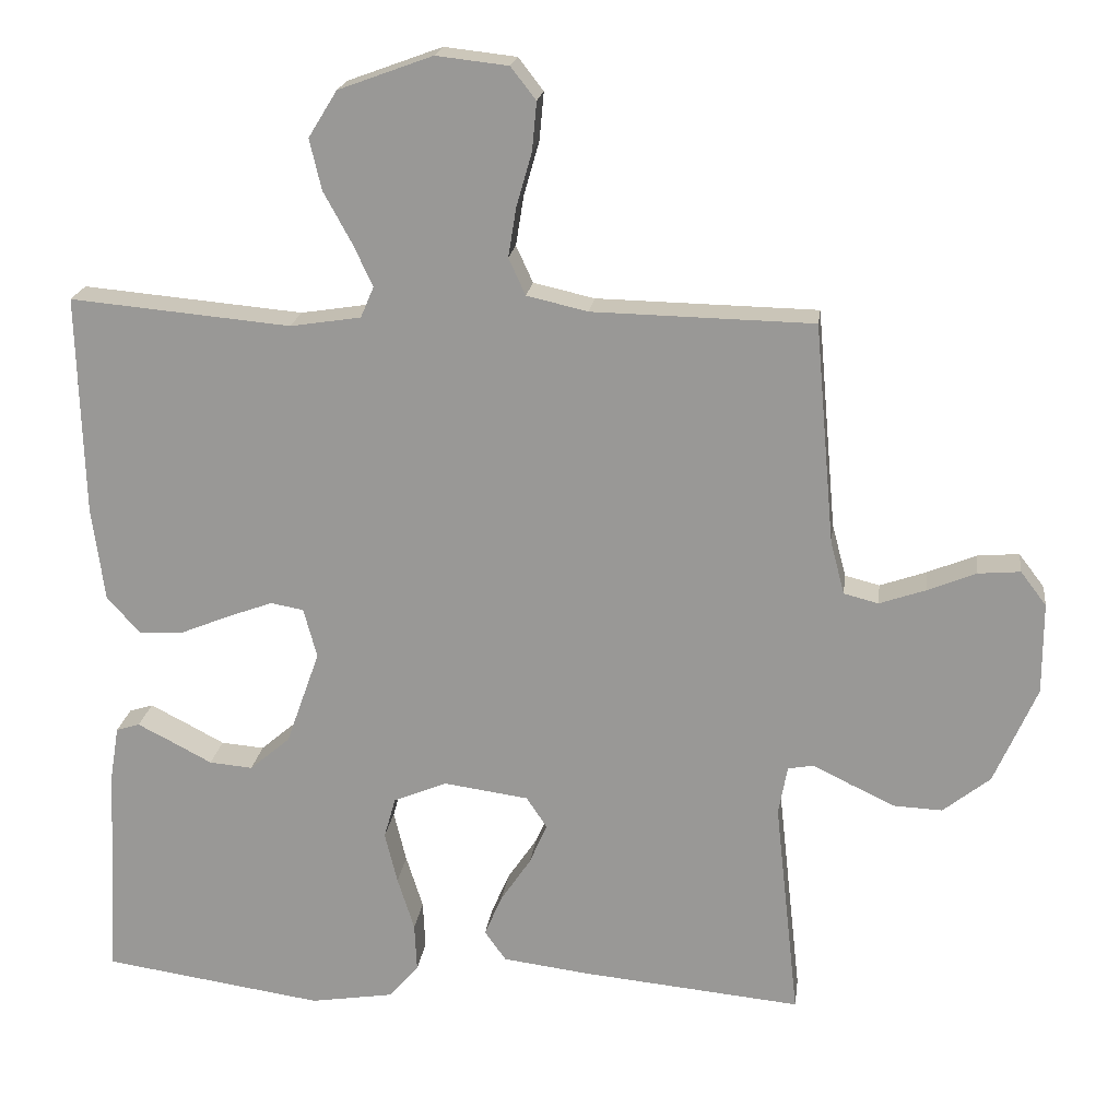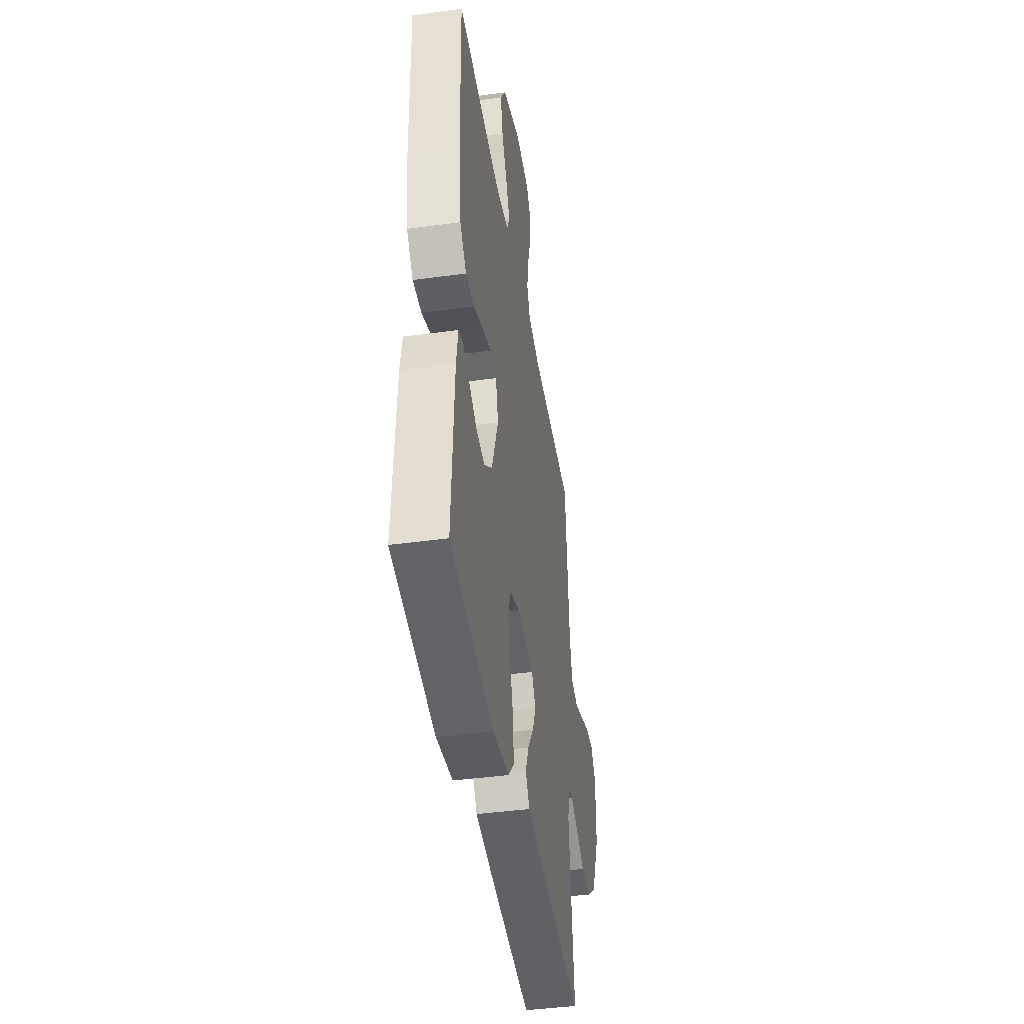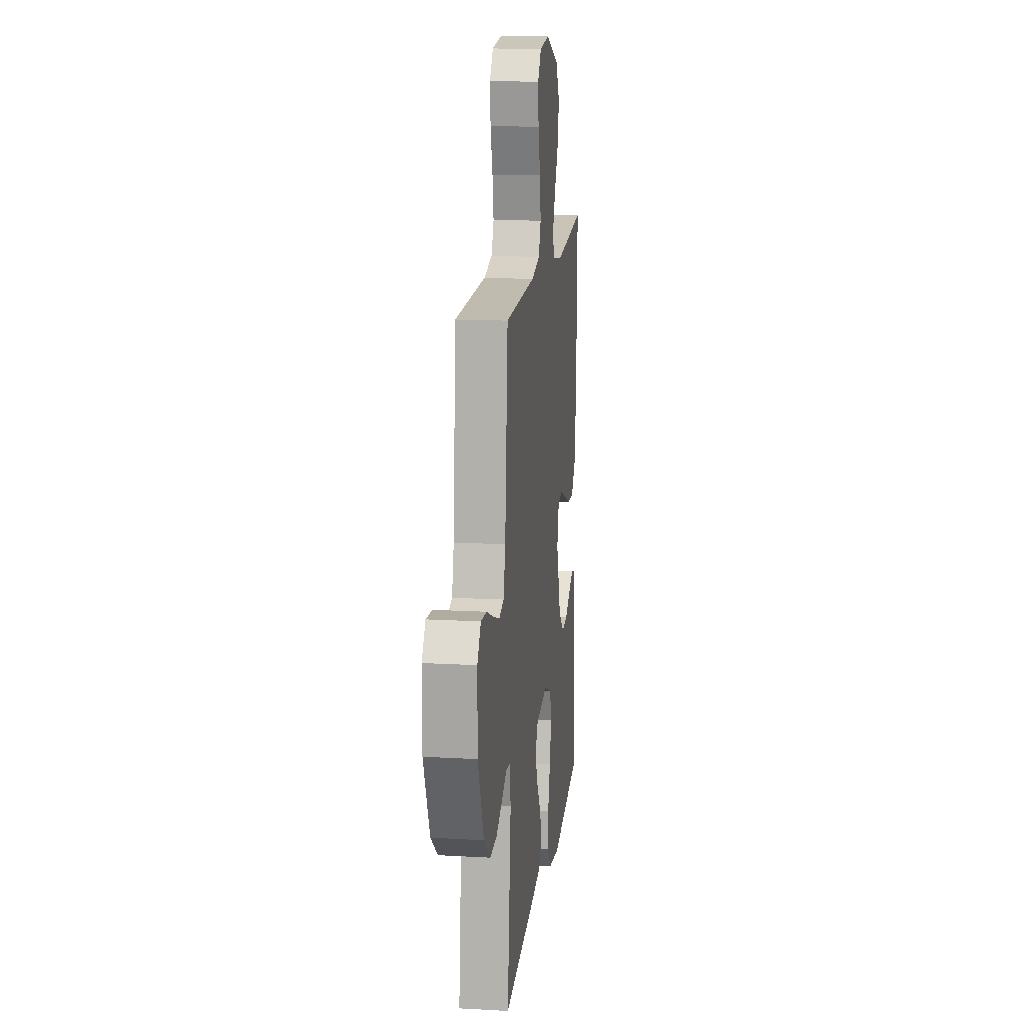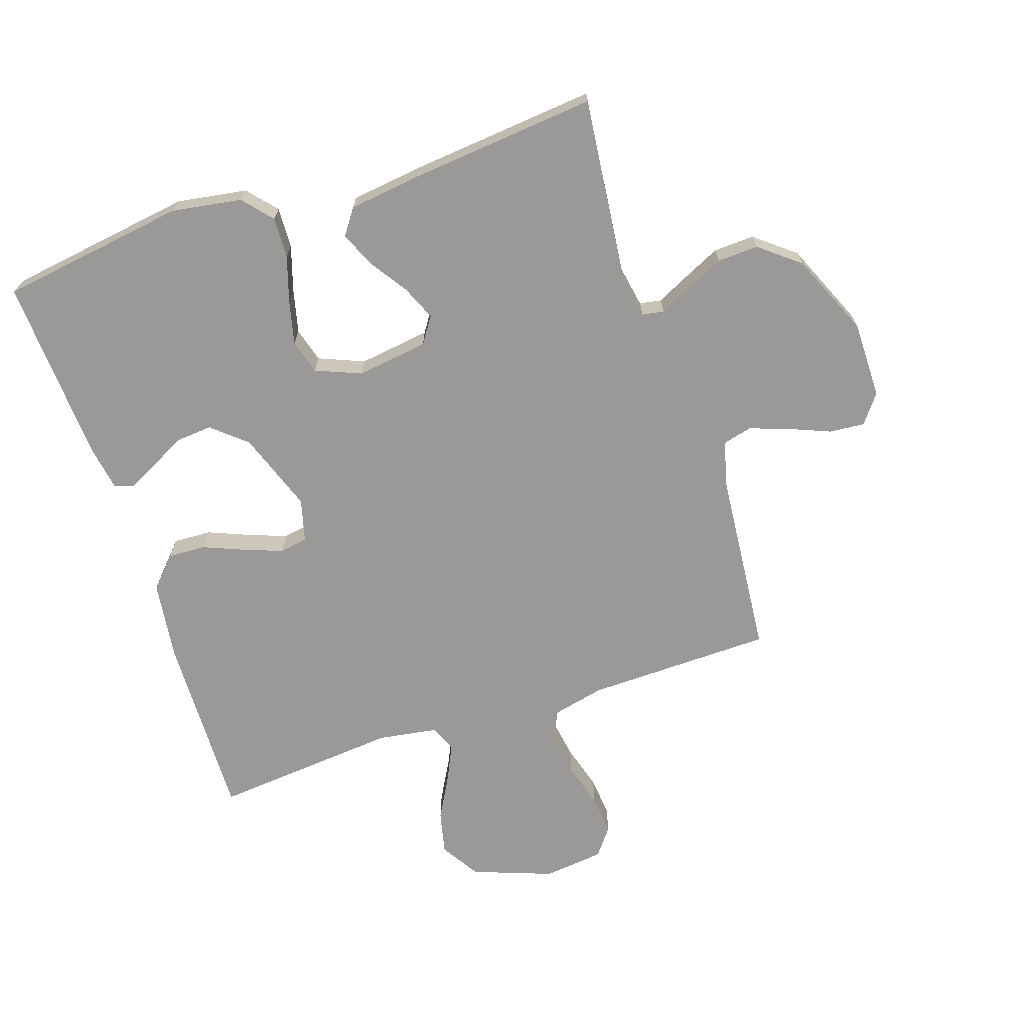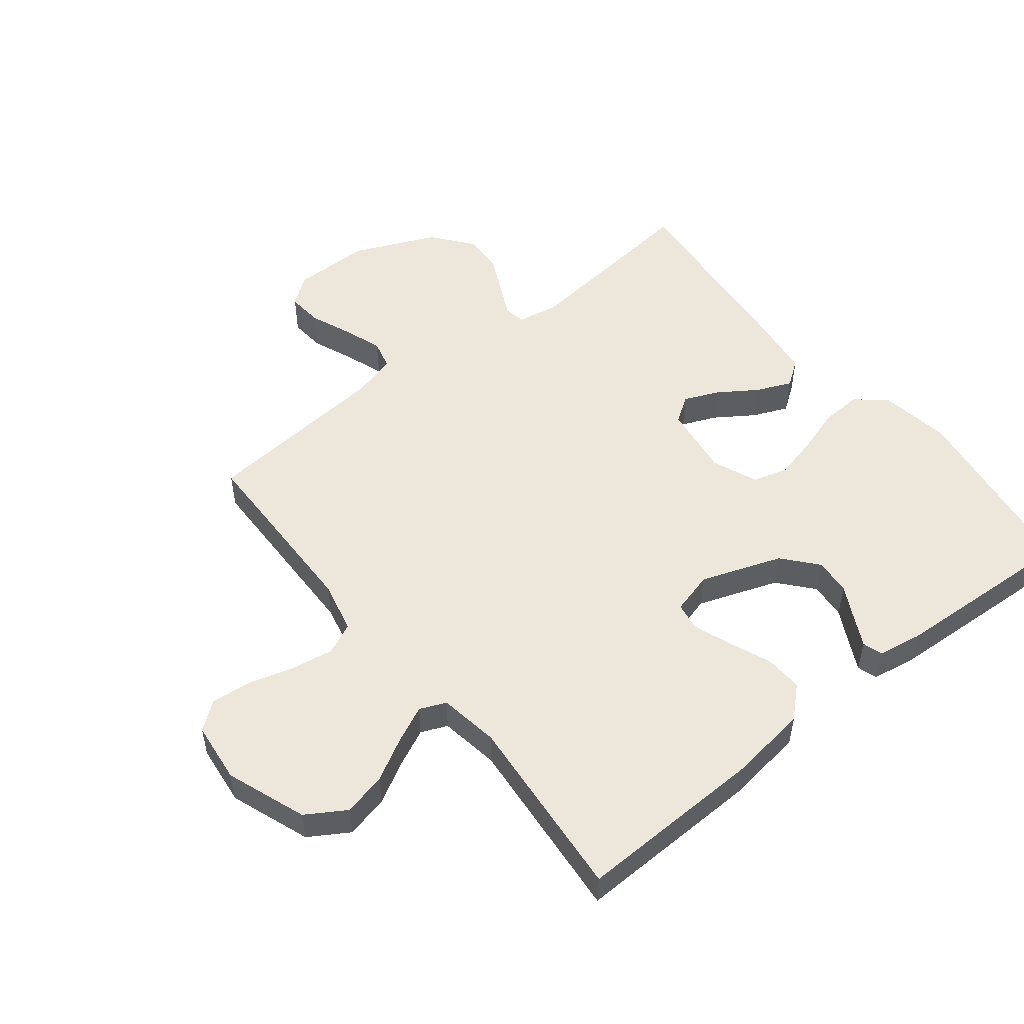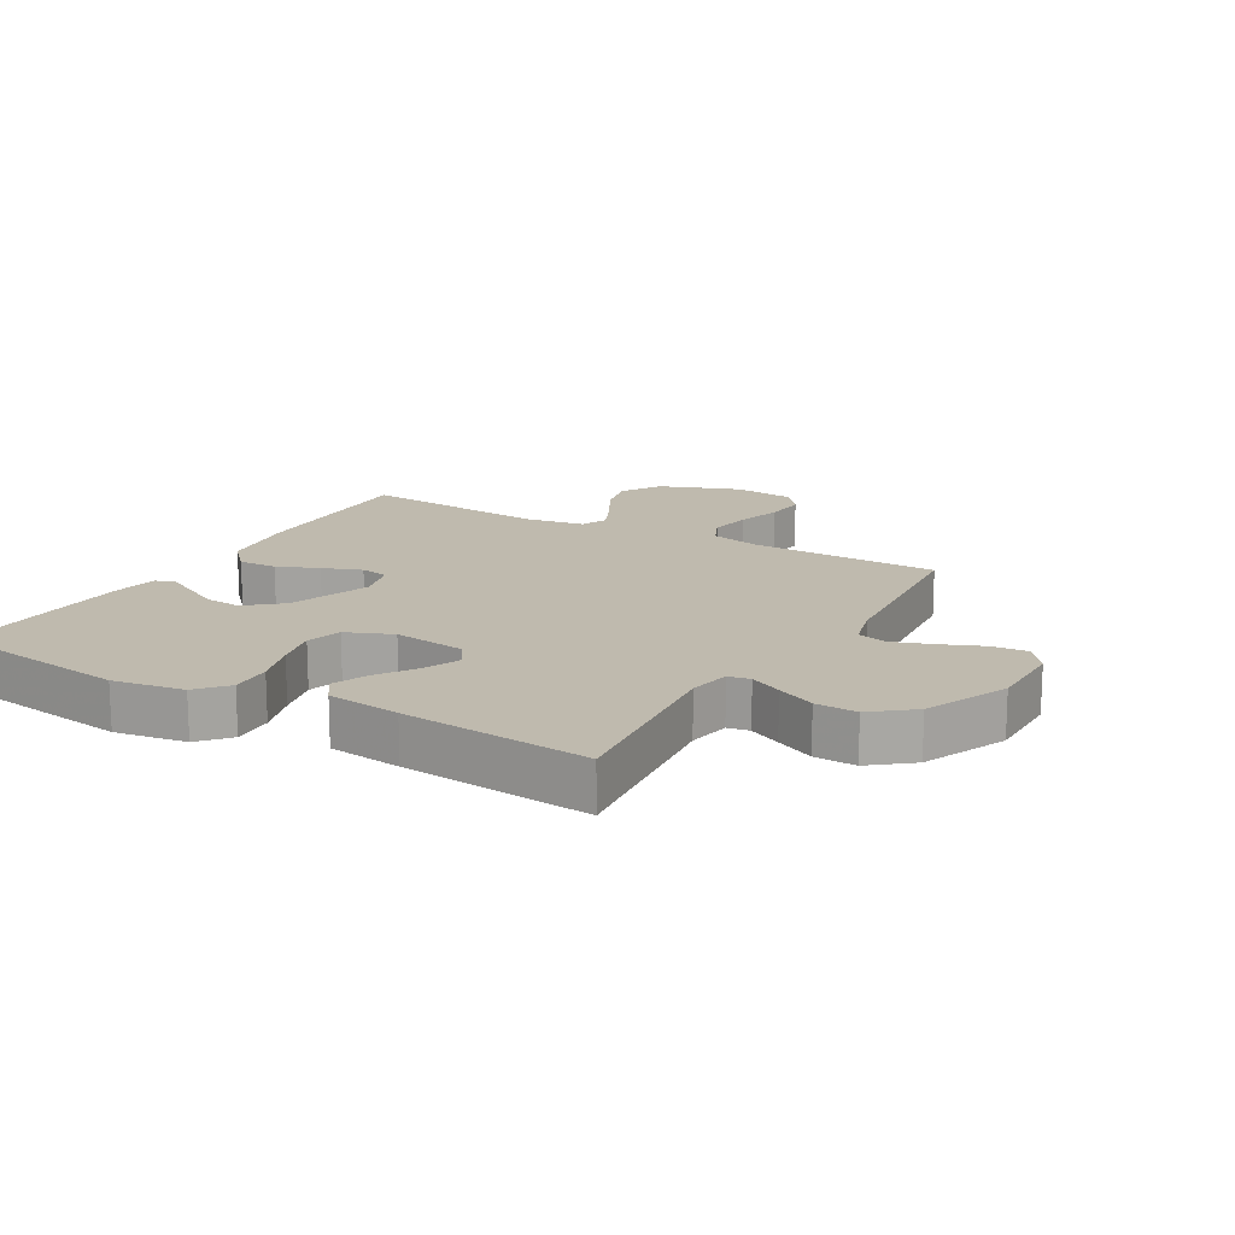
<metadata>
{"format":"obj","ext":"obj","renderer":"f3d","projection":"perspective","resolution":1024,"background":"white","views":[{"elev":20.0,"azim":-172.7,"up":"+Z"},{"elev":-42.8,"azim":99.2,"up":"+Z"},{"elev":14.9,"azim":-83.2,"up":"+Z"},{"elev":-68.9,"azim":-161.6,"up":"+Y"},{"elev":52.0,"azim":51.5,"up":"+Y"},{"elev":15.8,"azim":-150.1,"up":"+Y"}]}
</metadata>
<code>
v -0.5 0.07 0.5
v -0.2 0.07 0.506
v -0.117 0.07 0.525
v -0.094 0.07 0.575
v -0.105 0.07 0.643
v -0.126 0.07 0.716
v -0.132 0.07 0.781
v -0.098 0.07 0.825
v 0 0.07 0.836
v 0.128 0.07 0.789
v 0.167 0.07 0.726
v 0.151 0.07 0.657
v 0.113 0.07 0.588
v 0.086 0.07 0.53
v 0.104 0.07 0.488
v 0.2 0.07 0.473
v 0.5 0.07 0.5
v 0.492 0.07 0.2
v 0.475 0.07 0.072
v 0.43 0.07 0.023
v 0.369 0.07 0.026
v 0.303 0.07 0.053
v 0.241 0.07 0.076
v 0.196 0.07 0.068
v 0.178 0.07 0
v 0.224 0.07 -0.129
v 0.279 0.07 -0.176
v 0.338 0.07 -0.171
v 0.393 0.07 -0.142
v 0.44 0.07 -0.118
v 0.472 0.07 -0.128
v 0.484 0.07 -0.2
v 0.5 0.07 -0.5
v 0.2 0.07 -0.544
v 0.087 0.07 -0.526
v 0.046 0.07 -0.479
v 0.049 0.07 -0.413
v 0.072 0.07 -0.34
v 0.089 0.07 -0.27
v 0.073 0.07 -0.214
v 0 0.07 -0.184
v -0.115 0.07 -0.2
v -0.143 0.07 -0.242
v -0.119 0.07 -0.298
v -0.078 0.07 -0.359
v -0.054 0.07 -0.415
v -0.083 0.07 -0.456
v -0.2 0.07 -0.471
v -0.5 0.07 -0.5
v -0.467 0.07 -0.2
v -0.479 0.07 -0.133
v -0.514 0.07 -0.127
v -0.565 0.07 -0.152
v -0.626 0.07 -0.181
v -0.692 0.07 -0.184
v -0.756 0.07 -0.133
v -0.814 0.07 0
v -0.814 0.07 0.124
v -0.779 0.07 0.17
v -0.722 0.07 0.165
v -0.656 0.07 0.138
v -0.593 0.07 0.116
v -0.546 0.07 0.128
v -0.527 0.07 0.2
v -0.5 0 0.5
v -0.2 0 0.506
v -0.117 0 0.525
v -0.094 0 0.575
v -0.105 0 0.643
v -0.126 0 0.716
v -0.132 0 0.781
v -0.098 0 0.825
v 0 0 0.836
v 0.128 0 0.789
v 0.167 0 0.726
v 0.151 0 0.657
v 0.113 0 0.588
v 0.086 0 0.53
v 0.104 0 0.488
v 0.2 0 0.473
v 0.5 0 0.5
v 0.492 0 0.2
v 0.475 0 0.072
v 0.43 0 0.023
v 0.369 0 0.026
v 0.303 0 0.053
v 0.241 0 0.076
v 0.196 0 0.068
v 0.178 0 0
v 0.224 0 -0.129
v 0.279 0 -0.176
v 0.338 0 -0.171
v 0.393 0 -0.142
v 0.44 0 -0.118
v 0.472 0 -0.128
v 0.484 0 -0.2
v 0.5 0 -0.5
v 0.2 0 -0.544
v 0.087 0 -0.526
v 0.046 0 -0.479
v 0.049 0 -0.413
v 0.072 0 -0.34
v 0.089 0 -0.27
v 0.073 0 -0.214
v 0 0 -0.184
v -0.115 0 -0.2
v -0.143 0 -0.242
v -0.119 0 -0.298
v -0.078 0 -0.359
v -0.054 0 -0.415
v -0.083 0 -0.456
v -0.2 0 -0.471
v -0.5 0 -0.5
v -0.467 0 -0.2
v -0.479 0 -0.133
v -0.514 0 -0.127
v -0.565 0 -0.152
v -0.626 0 -0.181
v -0.692 0 -0.184
v -0.756 0 -0.133
v -0.814 0 0
v -0.814 0 0.124
v -0.779 0 0.17
v -0.722 0 0.165
v -0.656 0 0.138
v -0.593 0 0.116
v -0.546 0 0.128
v -0.527 0 0.2
f 58 59 60 61
f 58 61 62
f 57 58 62
f 56 57 62 63
f 52 53 54 55
f 52 55 56 63
f 47 48 49 50
f 47 50 51
f 44 45 46 47
f 43 44 47 51
f 42 43 51
f 41 42 51
f 35 36 37 38
f 35 38 39
f 34 35 39
f 33 34 39 40
f 28 29 30 31
f 28 31 32 33
f 19 20 21 22
f 19 22 23
f 16 17 18 19
f 15 16 19 23
f 14 15 23 24
f 10 11 12 13
f 10 13 14
f 9 10 14
f 5 6 7 8
f 4 5 8 9
f 64 1 2
f 64 2 3
f 63 64 3
f 41 51 52 63
f 40 41 63 3
f 27 28 33 40
f 26 27 40
f 25 26 40 3
f 24 25 3 4
f 4 9 14 24
f 125 124 123 122
f 126 125 122
f 126 122 121
f 127 126 121 120
f 119 118 117 116
f 127 120 119 116
f 114 113 112 111
f 115 114 111
f 111 110 109 108
f 115 111 108 107
f 115 107 106
f 115 106 105
f 102 101 100 99
f 103 102 99
f 103 99 98
f 104 103 98 97
f 95 94 93 92
f 97 96 95 92
f 86 85 84 83
f 87 86 83
f 83 82 81 80
f 87 83 80 79
f 88 87 79 78
f 77 76 75 74
f 78 77 74
f 78 74 73
f 72 71 70 69
f 73 72 69 68
f 66 65 128
f 67 66 128
f 67 128 127
f 127 116 115 105
f 67 127 105 104
f 104 97 92 91
f 104 91 90
f 67 104 90 89
f 68 67 89 88
f 88 78 73 68
f 1 65 66 2
f 2 66 67 3
f 3 67 68 4
f 4 68 69 5
f 5 69 70 6
f 6 70 71 7
f 7 71 72 8
f 8 72 73 9
f 9 73 74 10
f 10 74 75 11
f 11 75 76 12
f 12 76 77 13
f 13 77 78 14
f 14 78 79 15
f 15 79 80 16
f 16 80 81 17
f 17 81 82 18
f 18 82 83 19
f 19 83 84 20
f 20 84 85 21
f 21 85 86 22
f 22 86 87 23
f 23 87 88 24
f 24 88 89 25
f 25 89 90 26
f 26 90 91 27
f 27 91 92 28
f 28 92 93 29
f 29 93 94 30
f 30 94 95 31
f 31 95 96 32
f 32 96 97 33
f 33 97 98 34
f 34 98 99 35
f 35 99 100 36
f 36 100 101 37
f 37 101 102 38
f 38 102 103 39
f 39 103 104 40
f 40 104 105 41
f 41 105 106 42
f 42 106 107 43
f 43 107 108 44
f 44 108 109 45
f 45 109 110 46
f 46 110 111 47
f 47 111 112 48
f 48 112 113 49
f 49 113 114 50
f 50 114 115 51
f 51 115 116 52
f 52 116 117 53
f 53 117 118 54
f 54 118 119 55
f 55 119 120 56
f 56 120 121 57
f 57 121 122 58
f 58 122 123 59
f 59 123 124 60
f 60 124 125 61
f 61 125 126 62
f 62 126 127 63
f 63 127 128 64
f 64 128 65 1

</code>
